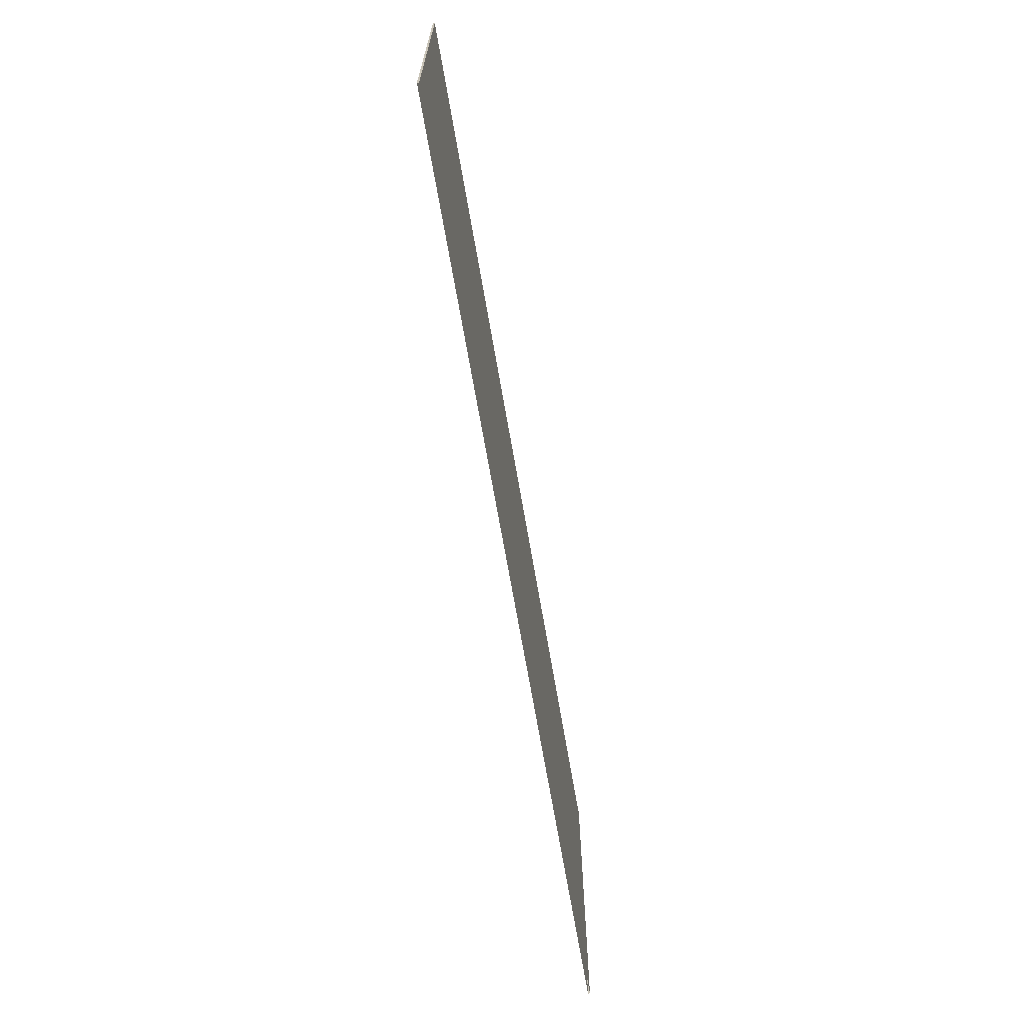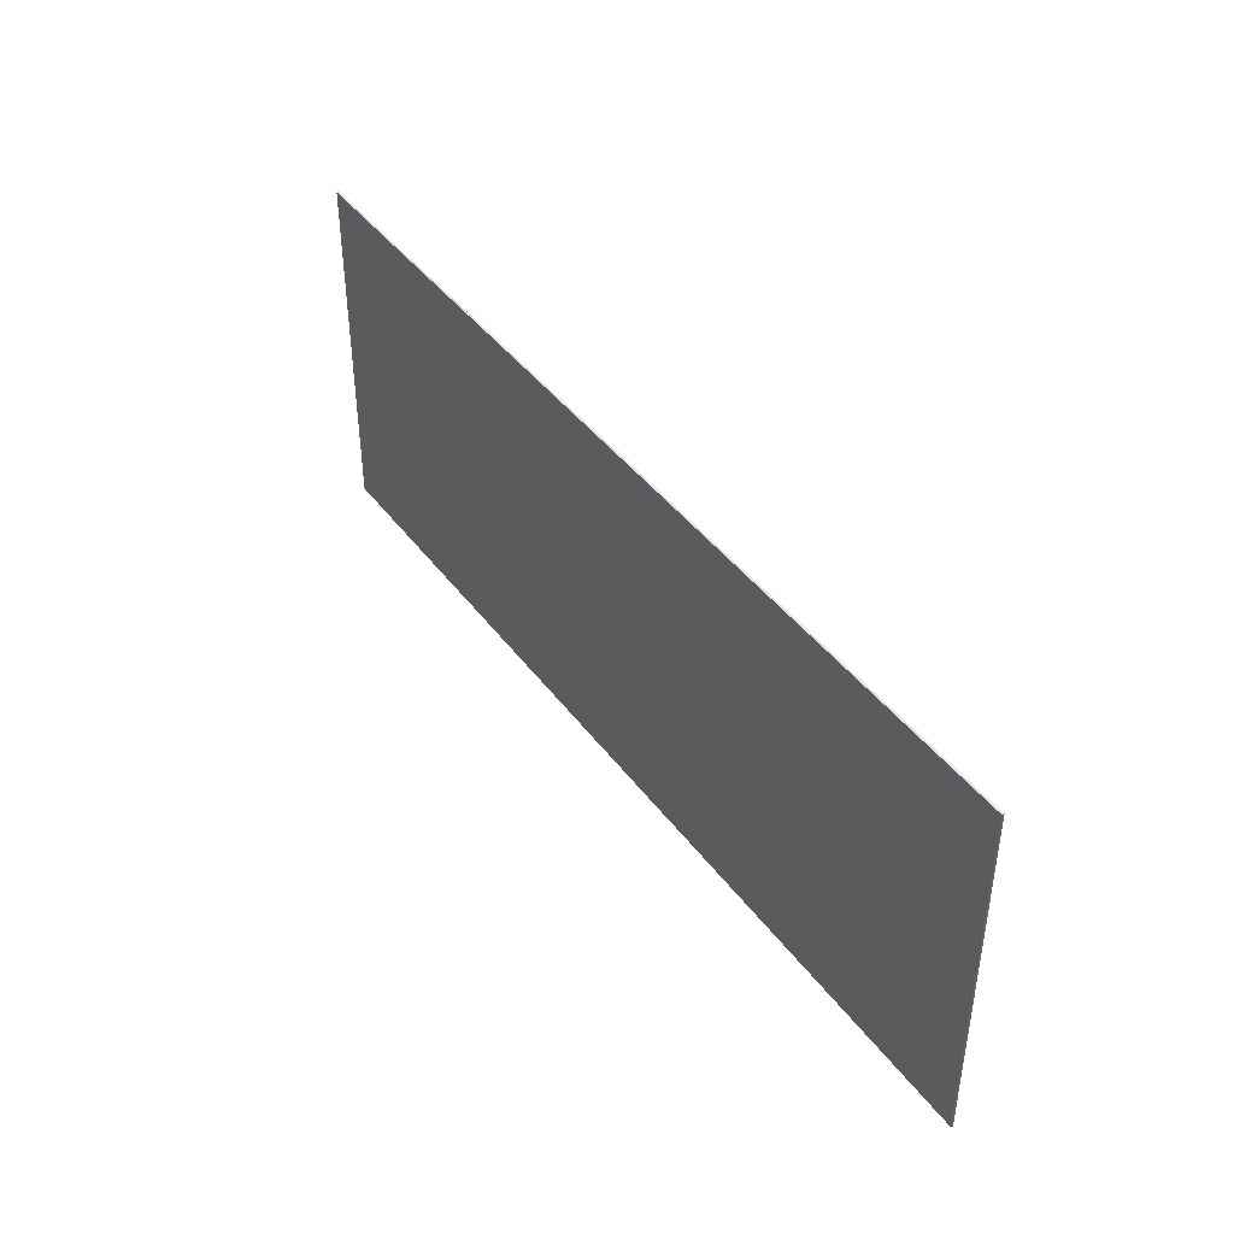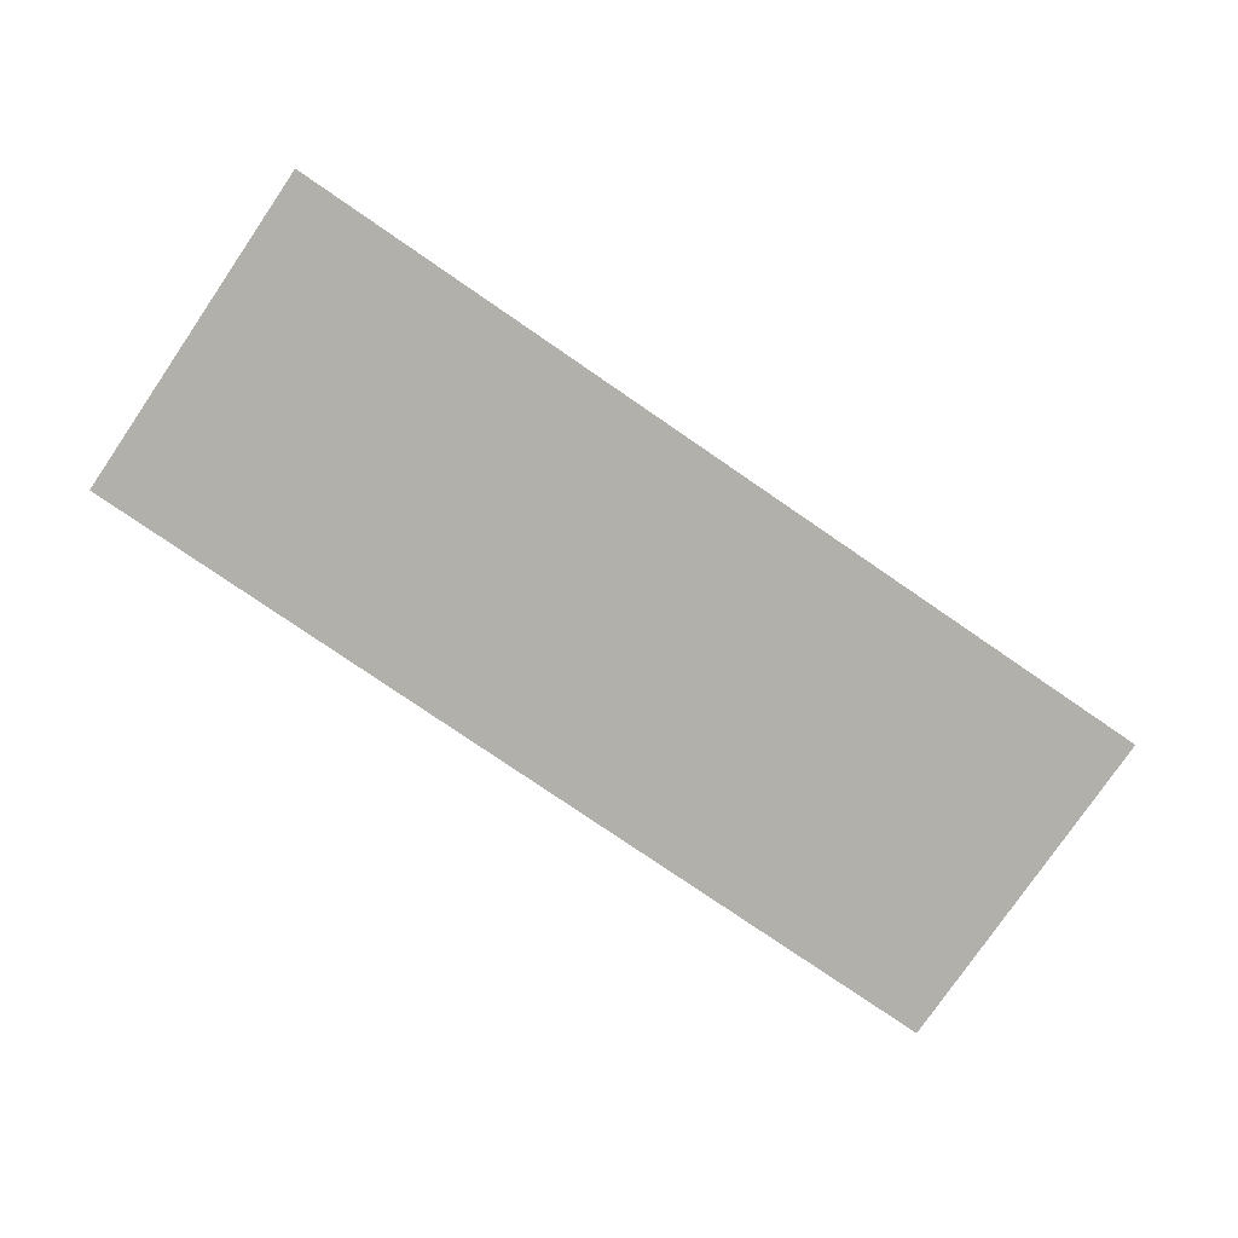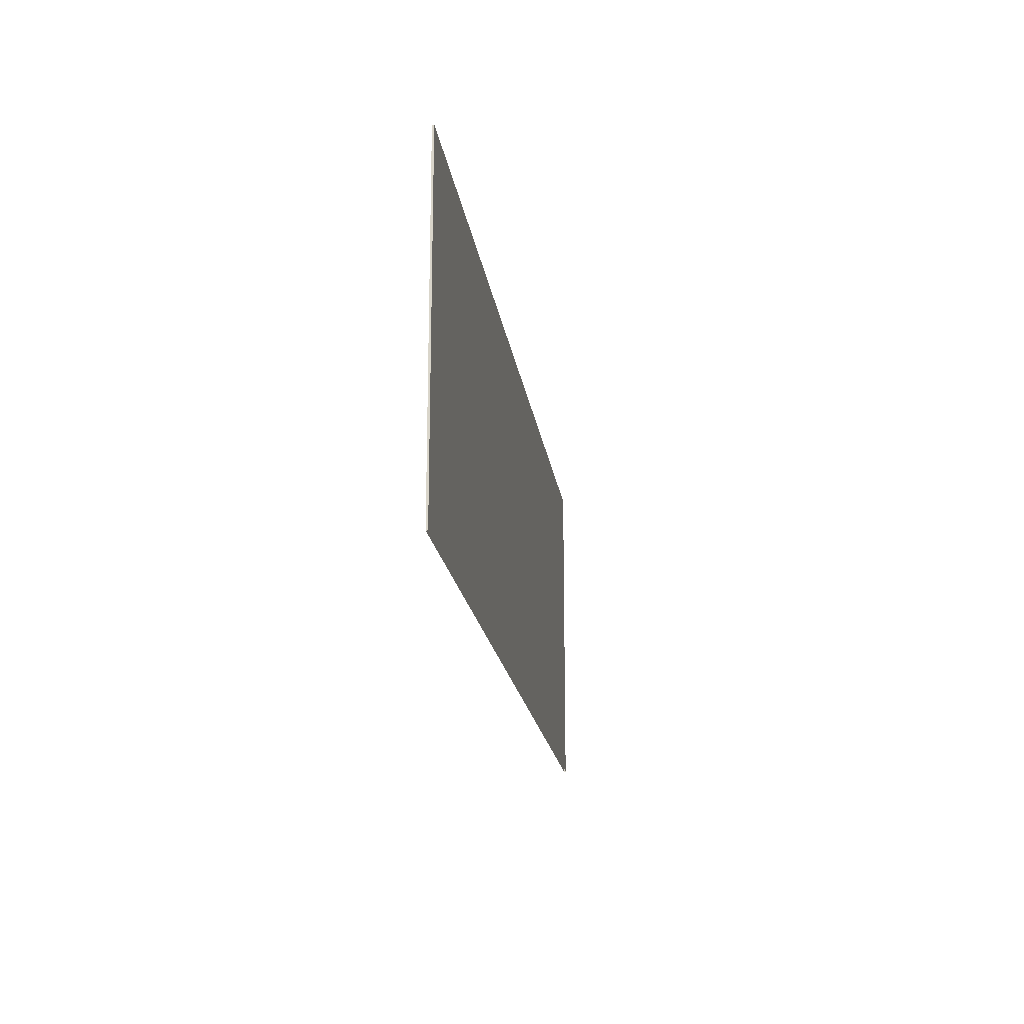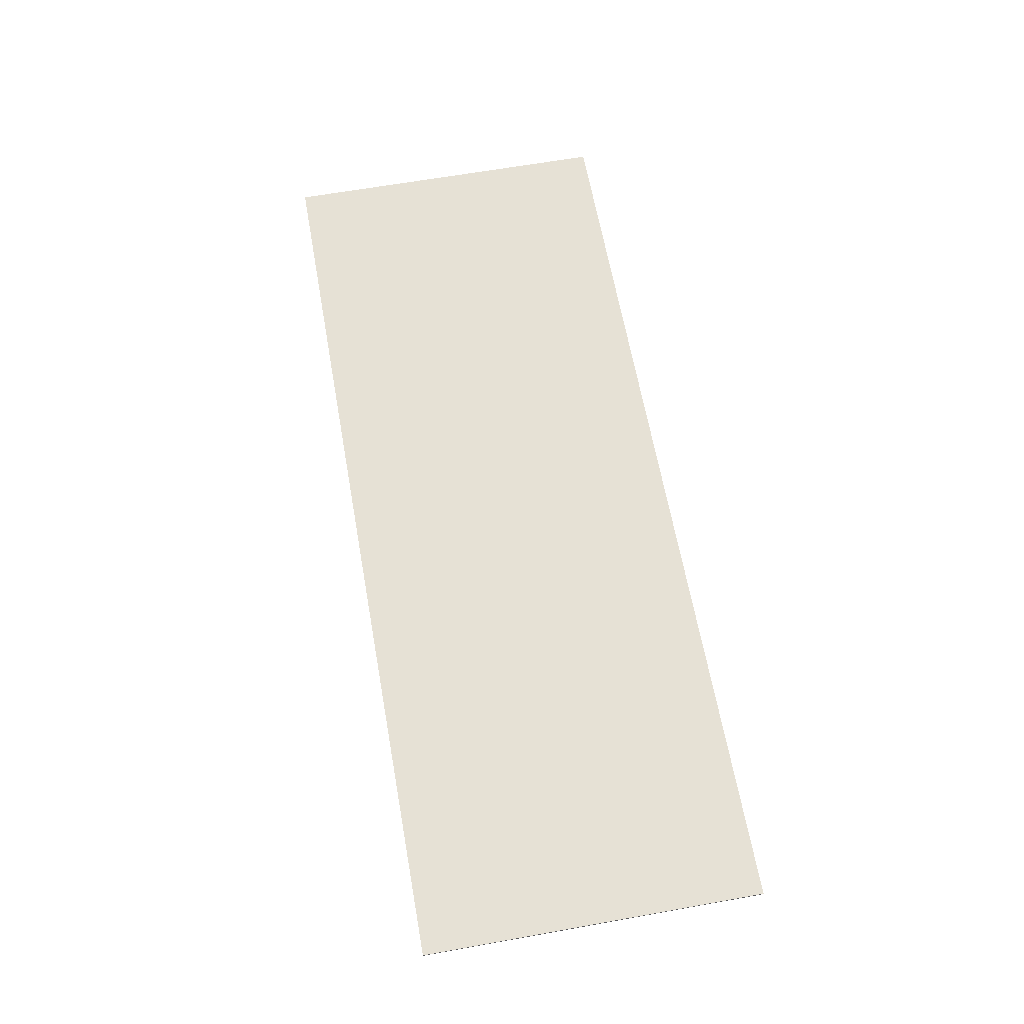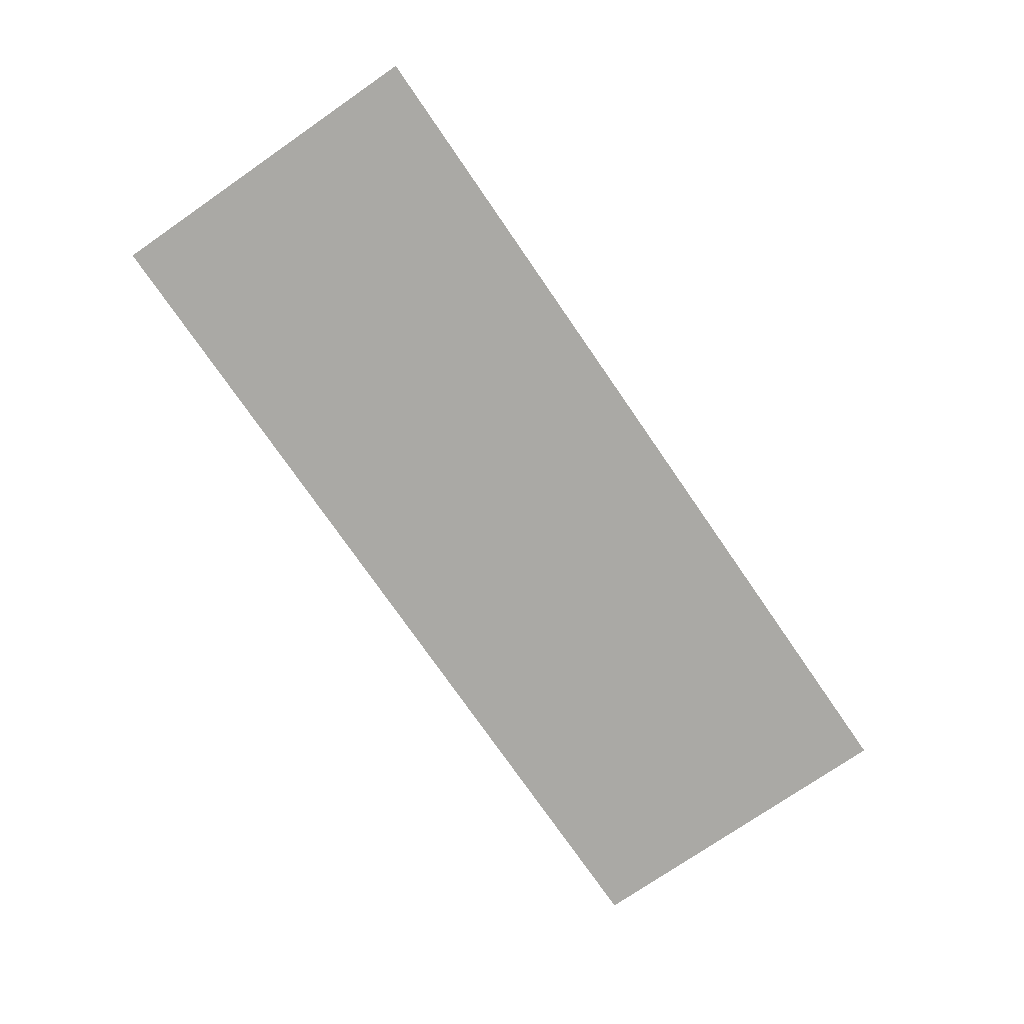
<metadata>
{"format":"obj","ext":"obj","renderer":"f3d","projection":"perspective","resolution":1024,"background":"white","views":[{"elev":-67.6,"azim":-80.3,"up":"+Z"},{"elev":41.9,"azim":-123.3,"up":"+Z"},{"elev":-78.5,"azim":145.6,"up":"+Y"},{"elev":-19.0,"azim":-82.1,"up":"+Z"},{"elev":64.1,"azim":-100.2,"up":"+Y"},{"elev":-75.4,"azim":124.6,"up":"+Y"}]}
</metadata>
<code>
v -3 0 1.118
v 3 0 1.118
v 3 0 -1.118
v -3 0 -1.118
v -3 0 1.118
v -3 -0.0125 1.118
v 3 -0.0125 1.118
v 3 0 1.118
v -3 0 -1.118
v -3 -0.0125 -1.118
v -3 -0.0125 1.118
v -3 0 1.118
v 3 0 1.118
v 3 -0.0125 1.118
v 3 -0.0125 -1.118
v 3 0 -1.118
v -2.05 -0.0125 -1.118
v -2.05 -0.0125 1.118
v -3 -0.0125 1.118
v -3 -0.0125 -1.118
v -1.913 -0.0125 -1.118
v -1.913 -0.0125 1.118
v -2.05 -0.0125 1.118
v -2.05 -0.0125 -1.118
v -1.875 -0.0125 -1.118
v -1.875 -0.0125 1.118
v -1.913 -0.0125 1.118
v -1.913 -0.0125 -1.118
v -1.738 -0.0125 -1.118
v -1.738 -0.0125 1.118
v -1.875 -0.0125 1.118
v -1.875 -0.0125 -1.118
v -0.7875 -0.0125 -1.118
v -0.7875 -0.0125 1.118
v -1.738 -0.0125 1.118
v -1.738 -0.0125 -1.118
v -0.65 -0.0125 -1.118
v -0.65 -0.0125 1.118
v -0.7875 -0.0125 1.118
v -0.7875 -0.0125 -1.118
v -0.6125 -0.0125 -1.118
v -0.6125 -0.0125 1.118
v -0.65 -0.0125 1.118
v -0.65 -0.0125 -1.118
v -0.475 -0.0125 -1.118
v -0.475 -0.0125 1.118
v -0.6125 -0.0125 1.118
v -0.6125 -0.0125 -1.118
v 0.475 -0.0125 -1.118
v 0.475 -0.0125 1.118
v -0.475 -0.0125 1.118
v -0.475 -0.0125 -1.118
v 0.6125 -0.0125 -1.118
v 0.6125 -0.0125 1.118
v 0.475 -0.0125 1.118
v 0.475 -0.0125 -1.118
v 0.65 -0.0125 -1.118
v 0.65 -0.0125 1.118
v 0.6125 -0.0125 1.118
v 0.6125 -0.0125 -1.118
v 0.7875 -0.0125 -1.118
v 0.7875 -0.0125 1.118
v 0.65 -0.0125 1.118
v 0.65 -0.0125 -1.118
v 1.738 -0.0125 -1.118
v 1.738 -0.0125 1.118
v 0.7875 -0.0125 1.118
v 0.7875 -0.0125 -1.118
v 1.875 -0.0125 -1.118
v 1.875 -0.0125 1.118
v 1.738 -0.0125 1.118
v 1.738 -0.0125 -1.118
v 1.913 -0.0125 -1.118
v 1.913 -0.0125 1.118
v 1.875 -0.0125 1.118
v 1.875 -0.0125 -1.118
v 2.05 -0.0125 -1.118
v 2.05 -0.0125 1.118
v 1.913 -0.0125 1.118
v 1.913 -0.0125 -1.118
v 3 -0.0125 -1.118
v 3 -0.0125 1.118
v 2.05 -0.0125 1.118
v 2.05 -0.0125 -1.118
g mesh6817015
f 1 2 3
f 3 4 1
f 5 6 7
f 7 8 5
f 9 10 11
f 11 12 9
f 13 14 15
f 15 16 13
g mesh6817017
f 17 18 19
f 19 20 17
f 21 22 23
f 23 24 21
f 25 26 27
f 27 28 25
f 29 30 31
f 31 32 29
f 33 34 35
f 35 36 33
f 37 38 39
f 39 40 37
f 41 42 43
f 43 44 41
f 45 46 47
f 47 48 45
f 49 50 51
f 51 52 49
f 53 54 55
f 55 56 53
f 57 58 59
f 59 60 57
f 61 62 63
f 63 64 61
f 65 66 67
f 67 68 65
f 69 70 71
f 71 72 69
f 73 74 75
f 75 76 73
f 77 78 79
f 79 80 77
f 81 82 83
f 83 84 81

</code>
